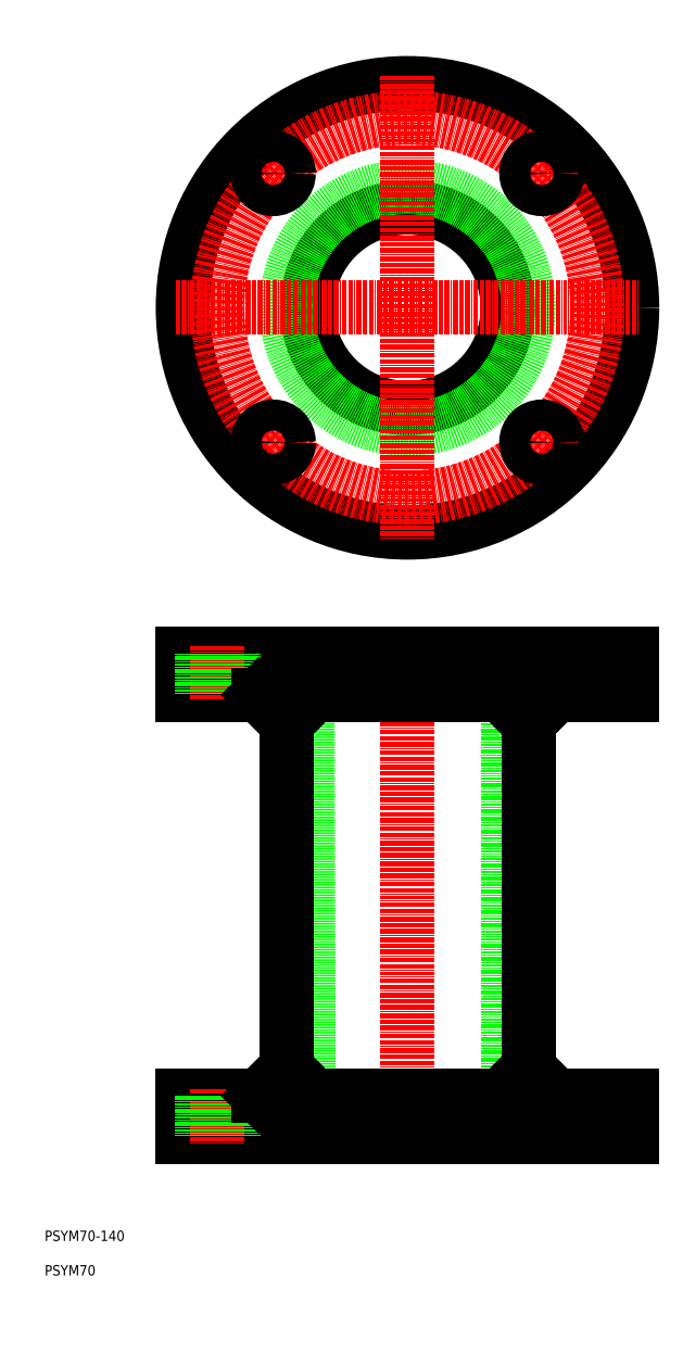
<metadata>
{"format":"dxf","ext":"dxf","renderer":"ezdxf+matplotlib","layout":"modelspace","background":"white","min_lineweight":24,"dpi":150}
</metadata>
<code>
0
SECTION
2
ENTITIES
0
LINE
8
CENTER
10
115
20
192
30
0
11
115
21
48
31
0
0
LINE
8
CENTER
10
170
20
192
30
0
11
170
21
176
31
0
0
LINE
8
CENTER
10
170
20
64
30
0
11
170
21
48
31
0
0
LINE
8
0
10
165.5
20
190
30
0
11
165.5
21
178
31
0
0
LINE
8
0
10
165.5
20
62
30
0
11
165.5
21
50
31
0
0
LINE
8
0
10
174.5
20
190
30
0
11
174.5
21
178
31
0
0
LINE
8
0
10
174.5
20
62
30
0
11
174.5
21
50
31
0
0
LINE
8
0
10
144
20
190
30
0
11
144
21
50
31
0
0
LINE
8
0
10
150
20
178
30
0
11
150
21
62
31
0
0
LINE
8
0
10
158
20
62
30
0
11
150
21
70
31
0
0
LINE
8
0
10
86
20
190
30
0
11
86.4
21
50
31
0
0
LINE
8
0
10
80
20
178
30
0
11
80
21
62
31
0
0
LINE
8
0
10
72
20
62
30
0
11
80
21
70
31
0
0
LINE
8
0
10
72
20
178
30
0
11
80
21
170
31
0
0
LINE
8
0
10
180
20
190
30
0
11
180
21
178
31
0
0
LINE
8
0
10
180
20
62
30
0
11
180
21
50
31
0
0
LINE
8
0
10
50
20
190
30
0
11
50
21
178
31
0
0
LINE
8
0
10
50
20
62
30
0
11
50
21
50
31
0
0
LINE
8
0
10
50
20
50
30
0
11
180
21
50
31
0
0
LINE
8
0
10
50
20
190
30
0
11
180
21
190
31
0
0
LINE
8
0
10
50
20
178
30
0
11
180
21
178
31
0
0
LINE
8
0
10
150
20
170
30
0
11
158
21
178
31
0
0
LINE
8
0
10
50
20
62
30
0
11
180
21
62
31
0
0
LINE
8
CENTER
10
60
20
192
30
0
11
60
21
176
31
0
0
LINE
8
CENTER
10
60
20
64
30
0
11
60
21
48
31
0
0
LINE
8
0
10
64.5
20
190
30
0
11
64.5
21
178
31
0
0
LINE
8
0
10
64.5
20
62
30
0
11
64.5
21
50
31
0
0
LINE
8
0
10
55.5
20
190
30
0
11
55.5
21
178
31
0
0
LINE
8
0
10
55.5
20
62
30
0
11
55.5
21
50
31
0
0
CIRCLE
8
0
10
115
20
290
30
0
40
65
0
CIRCLE
8
CENTER
10
115
20
290
30
0
40
55
0
CIRCLE
8
0
10
115
20
290
30
0
40
29
0
CIRCLE
8
0
10
115
20
290
30
0
40
35
0
LINE
8
CENTER
10
48
20
290
30
0
11
182
21
290
31
0
0
LINE
8
CENTER
10
80.71
20
255.7
30
0
11
71.51
21
246.5
31
0
0
LINE
8
CENTER
10
149.3
20
324.3
30
0
11
158.5
21
333.5
31
0
0
LINE
8
CENTER
10
158.5
20
246.5
30
0
11
149.3
21
255.7
31
0
0
LINE
8
CENTER
10
80.71
20
324.3
30
0
11
71.51
21
333.5
31
0
0
CIRCLE
8
0
10
153.9
20
328.9
30
0
40
4.5
0
CIRCLE
8
0
10
76.11
20
328.9
30
0
40
4.5
0
CIRCLE
8
0
10
153.9
20
251.1
30
0
40
4.5
0
CIRCLE
8
0
10
76.11
20
251.1
30
0
40
4.5
0
LINE
8
CENTER
10
115
20
357
30
0
11
115
21
223
31
0
0
TEXT
8
0
10
10
20
10
30
0
40
3
1
PSYM70
0
TEXT
8
0
10
10
20
20
30
0
40
3
1
PSYM70-140
0
INSERT
8
0
2
*U15
10
0
20
0
30
0
0
ENDSEC
0
EOF

</code>
